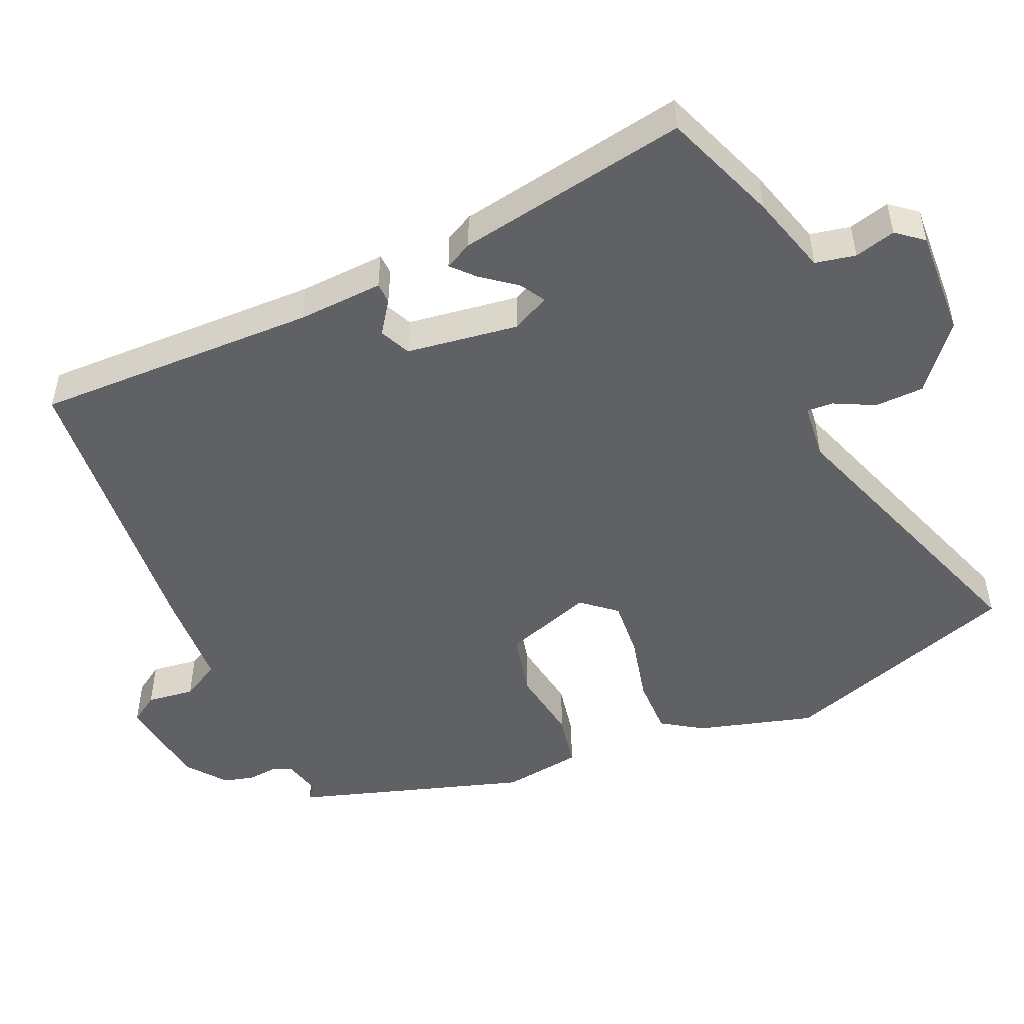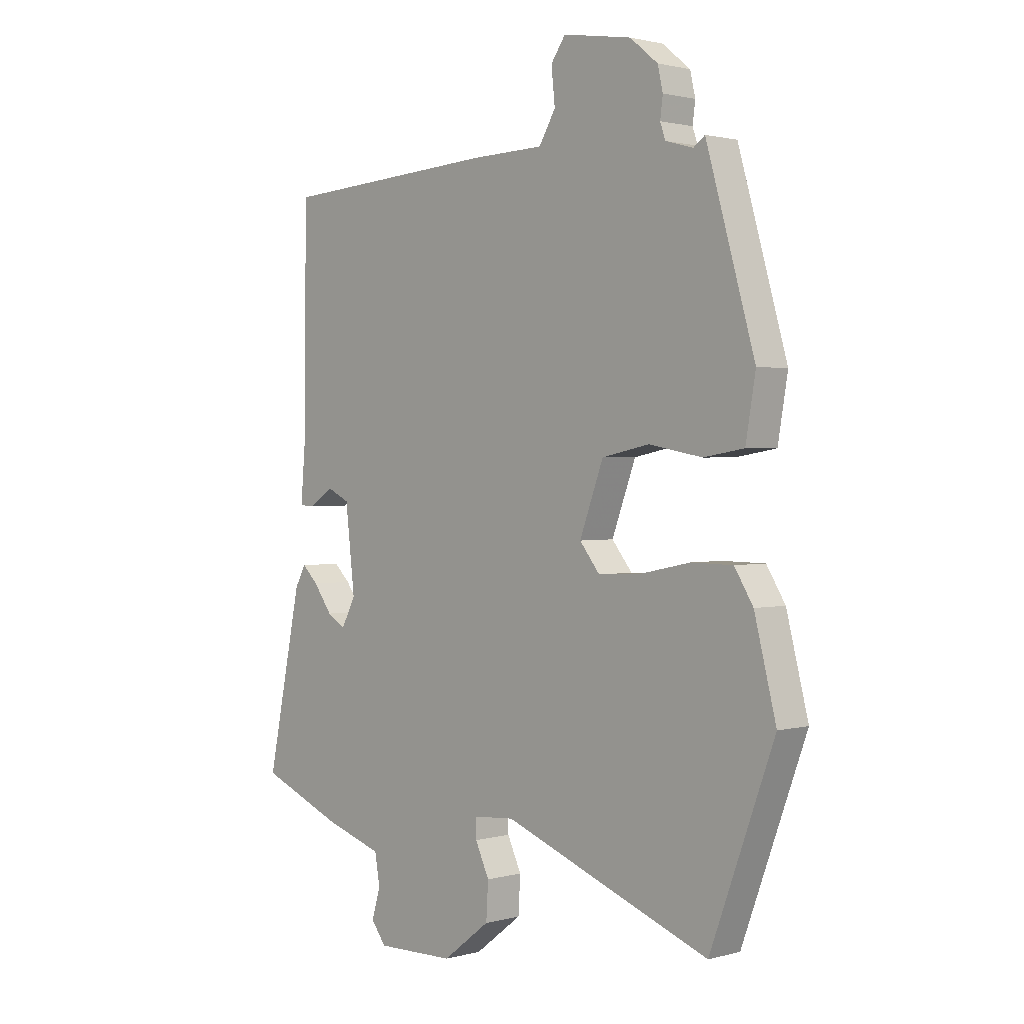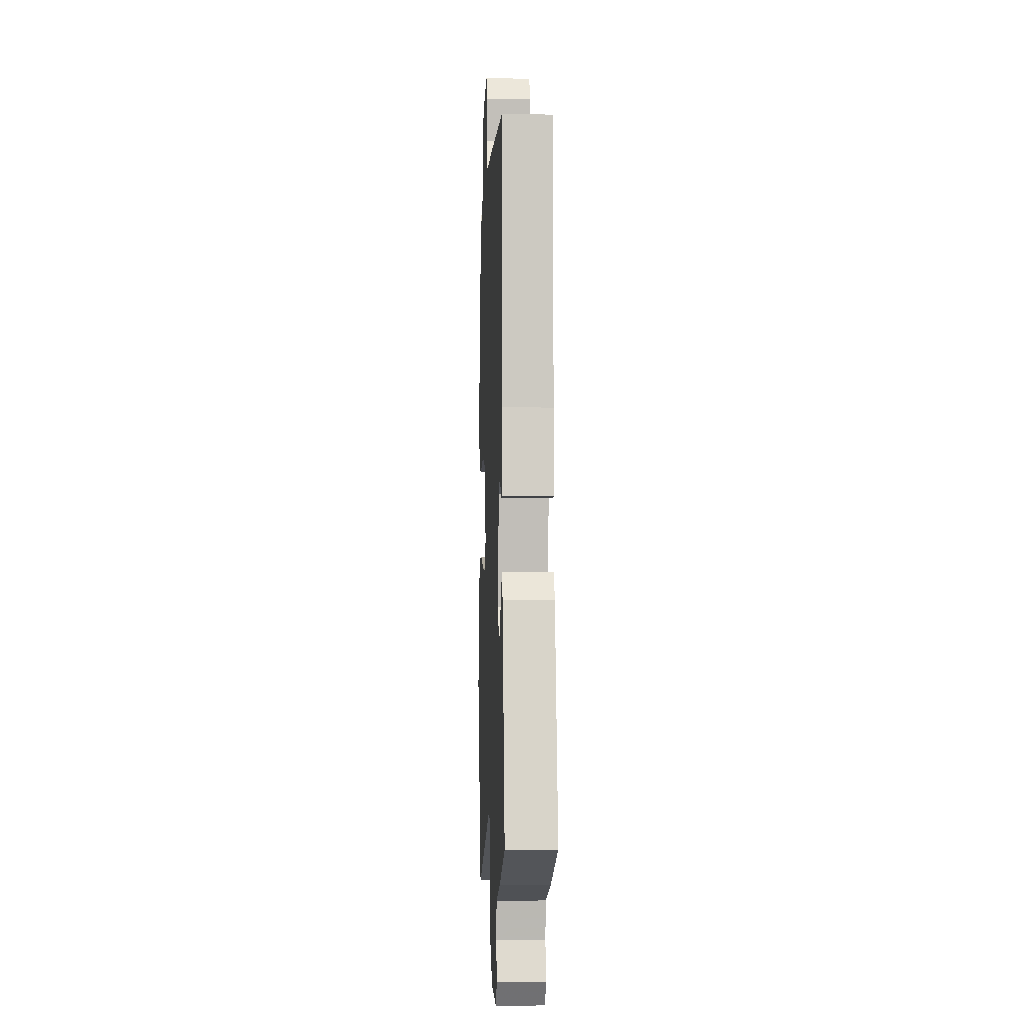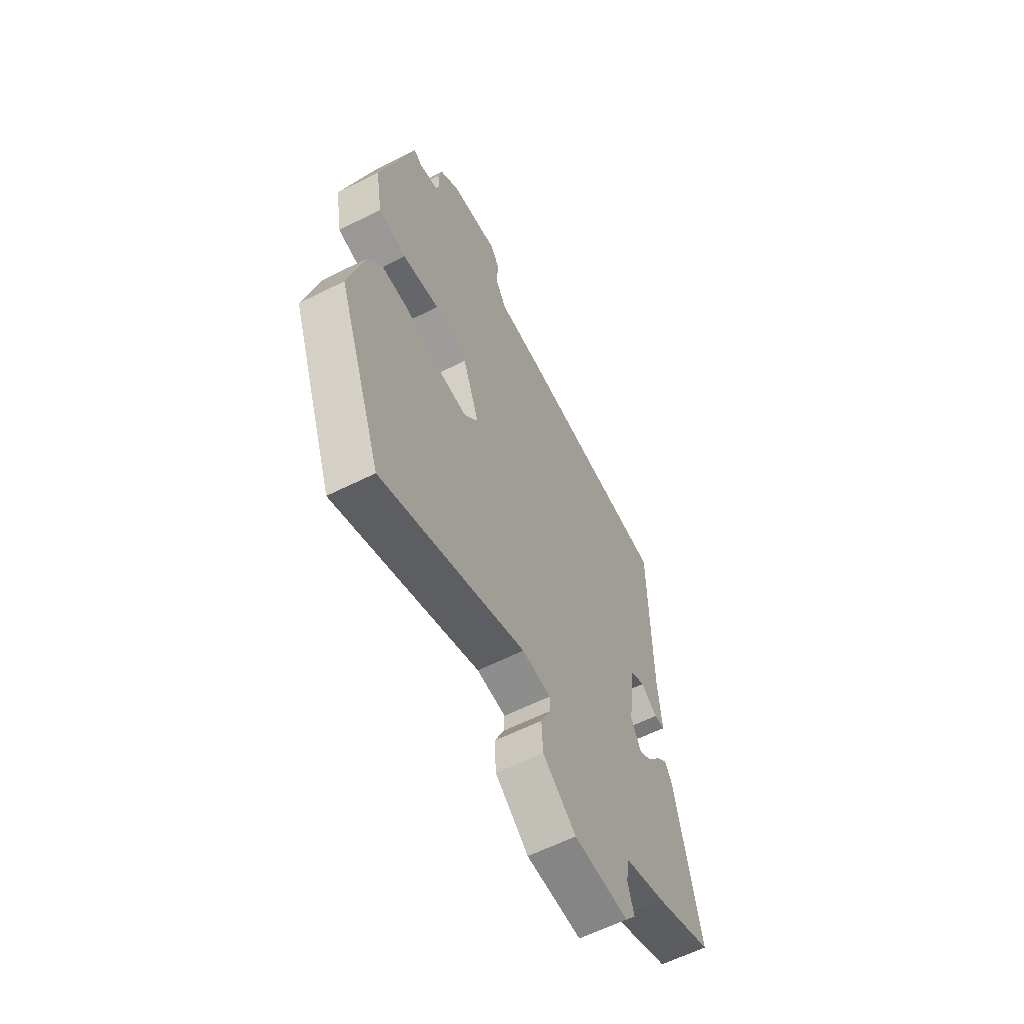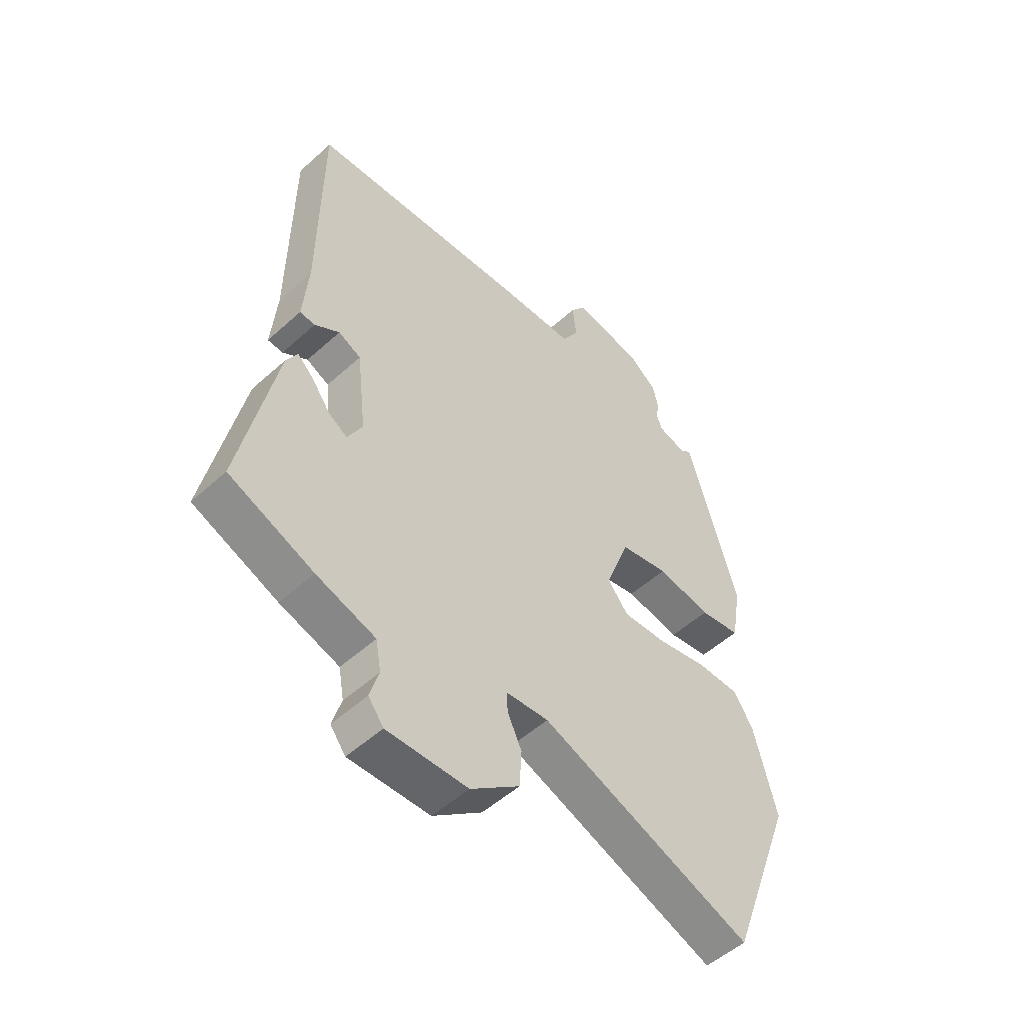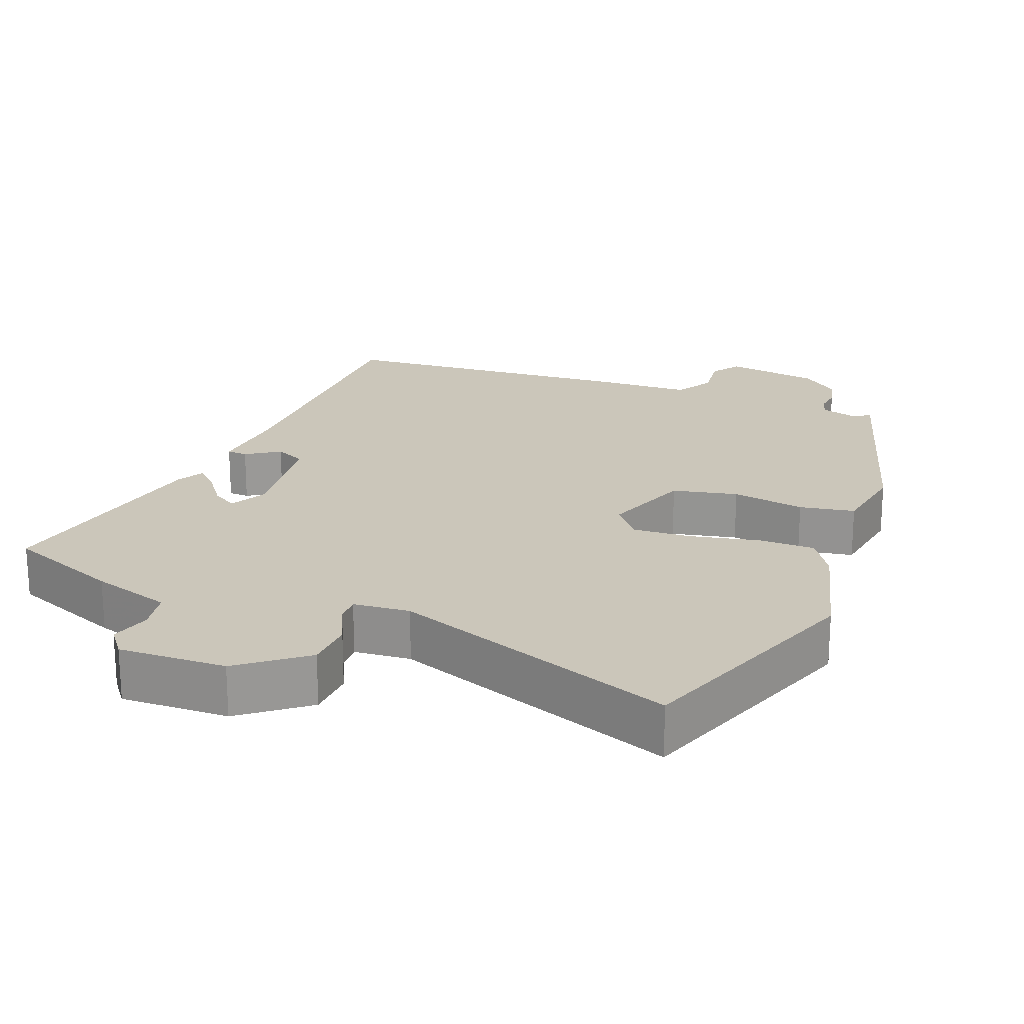
<metadata>
{"format":"obj","ext":"obj","renderer":"f3d","projection":"perspective","resolution":1024,"background":"white","views":[{"elev":-49.3,"azim":112.2,"up":"+Y"},{"elev":1.5,"azim":-134.0,"up":"+Z"},{"elev":-2.2,"azim":87.4,"up":"+Z"},{"elev":-60.8,"azim":-62.9,"up":"+Z"},{"elev":-52.1,"azim":134.3,"up":"+Z"},{"elev":21.2,"azim":-159.2,"up":"+Y"}]}
</metadata>
<code>
v -0.44 0.07 0.525
v -0.418 0.07 0.509
v -0.365 0.07 0.524
v -0.355 0.07 0.553
v -0.36 0.07 0.592
v -0.35 0.07 0.636
v -0.296 0.07 0.68
v -0.163 0.07 0.702
v -0.135 0.07 0.662
v -0.142 0.07 0.595
v -0.11 0.07 0.541
v 0.032 0.07 0.537
v 0.452 0.07 0.51
v 0.455 0.07 0.11
v 0.465 0.07 -0.01
v 0.436 0.07 -0.012
v 0.389 0.07 0.019
v 0.346 0.07 -0.002
v 0.328 0.07 -0.16
v 0.356 0.07 -0.213
v 0.391 0.07 -0.191
v 0.427 0.07 -0.142
v 0.458 0.07 -0.112
v 0.479 0.07 -0.15
v 0.546 0.07 -0.475
v 0.386 0.07 -0.541
v 0.274 0.07 -0.577
v 0.264 0.07 -0.634
v 0.281 0.07 -0.691
v 0.252 0.07 -0.729
v 0.1 0.07 -0.726
v 0.008 0.07 -0.655
v 0.004 0.07 -0.586
v 0.031 0.07 -0.528
v 0.032 0.07 -0.491
v -0.048 0.07 -0.485
v -0.449 0.07 -0.638
v -0.573 0.07 -0.302
v -0.531 0.07 -0.136
v -0.495 0.07 -0.078
v -0.414 0.07 -0.077
v -0.317 0.07 -0.097
v -0.235 0.07 -0.101
v -0.196 0.07 -0.052
v -0.242 0.07 0.072
v -0.334 0.07 0.091
v -0.437 0.07 0.072
v -0.515 0.07 0.085
v -0.534 0.07 0.197
v -0.44 0 0.525
v -0.418 0 0.509
v -0.365 0 0.524
v -0.355 0 0.553
v -0.36 0 0.592
v -0.35 0 0.636
v -0.296 0 0.68
v -0.163 0 0.702
v -0.135 0 0.662
v -0.142 0 0.595
v -0.11 0 0.541
v 0.032 0 0.537
v 0.452 0 0.51
v 0.455 0 0.11
v 0.465 0 -0.01
v 0.436 0 -0.012
v 0.389 0 0.019
v 0.346 0 -0.002
v 0.328 0 -0.16
v 0.356 0 -0.213
v 0.391 0 -0.191
v 0.427 0 -0.142
v 0.458 0 -0.112
v 0.479 0 -0.15
v 0.546 0 -0.475
v 0.386 0 -0.541
v 0.274 0 -0.577
v 0.264 0 -0.634
v 0.281 0 -0.691
v 0.252 0 -0.729
v 0.1 0 -0.726
v 0.008 0 -0.655
v 0.004 0 -0.586
v 0.031 0 -0.528
v 0.032 0 -0.491
v -0.048 0 -0.485
v -0.449 0 -0.638
v -0.573 0 -0.302
v -0.531 0 -0.136
v -0.495 0 -0.078
v -0.414 0 -0.077
v -0.317 0 -0.097
v -0.235 0 -0.101
v -0.196 0 -0.052
v -0.242 0 0.072
v -0.334 0 0.091
v -0.437 0 0.072
v -0.515 0 0.085
v -0.534 0 0.197
f 46 47 48 49
f 45 46 49 1
f 39 40 41 42
f 39 42 43
f 36 37 38 39
f 35 36 39 43
f 31 32 33 34
f 31 34 35
f 28 29 30 31
f 27 28 31 35
f 21 22 23 24
f 20 21 24 25
f 14 15 16 17
f 14 17 18
f 11 12 13 14
f 11 14 18
f 7 8 9 10
f 7 10 11
f 4 5 6 7
f 3 4 7 11
f 2 3 11 18
f 45 1 2
f 27 35 43 44
f 27 44 45
f 20 25 26 27
f 19 20 27 45
f 2 18 19 45
f 98 97 96 95
f 50 98 95 94
f 91 90 89 88
f 92 91 88
f 88 87 86 85
f 92 88 85 84
f 83 82 81 80
f 84 83 80
f 80 79 78 77
f 84 80 77 76
f 73 72 71 70
f 74 73 70 69
f 66 65 64 63
f 67 66 63
f 63 62 61 60
f 67 63 60
f 59 58 57 56
f 60 59 56
f 56 55 54 53
f 60 56 53 52
f 67 60 52 51
f 51 50 94
f 93 92 84 76
f 94 93 76
f 76 75 74 69
f 94 76 69 68
f 94 68 67 51
f 1 50 51 2
f 2 51 52 3
f 3 52 53 4
f 4 53 54 5
f 5 54 55 6
f 6 55 56 7
f 7 56 57 8
f 8 57 58 9
f 9 58 59 10
f 10 59 60 11
f 11 60 61 12
f 12 61 62 13
f 13 62 63 14
f 14 63 64 15
f 15 64 65 16
f 16 65 66 17
f 17 66 67 18
f 18 67 68 19
f 19 68 69 20
f 20 69 70 21
f 21 70 71 22
f 22 71 72 23
f 23 72 73 24
f 24 73 74 25
f 25 74 75 26
f 26 75 76 27
f 27 76 77 28
f 28 77 78 29
f 29 78 79 30
f 30 79 80 31
f 31 80 81 32
f 32 81 82 33
f 33 82 83 34
f 34 83 84 35
f 35 84 85 36
f 36 85 86 37
f 37 86 87 38
f 38 87 88 39
f 39 88 89 40
f 40 89 90 41
f 41 90 91 42
f 42 91 92 43
f 43 92 93 44
f 44 93 94 45
f 45 94 95 46
f 46 95 96 47
f 47 96 97 48
f 48 97 98 49
f 49 98 50 1

</code>
